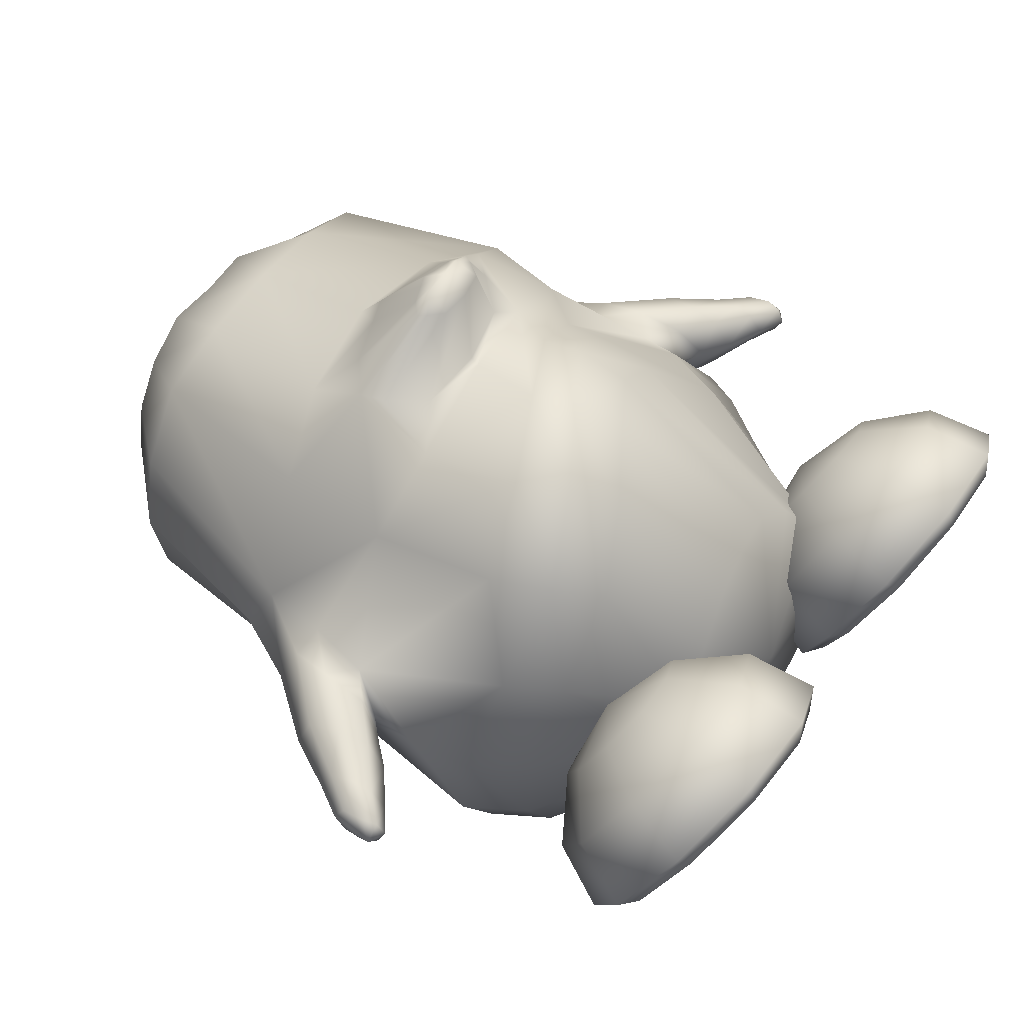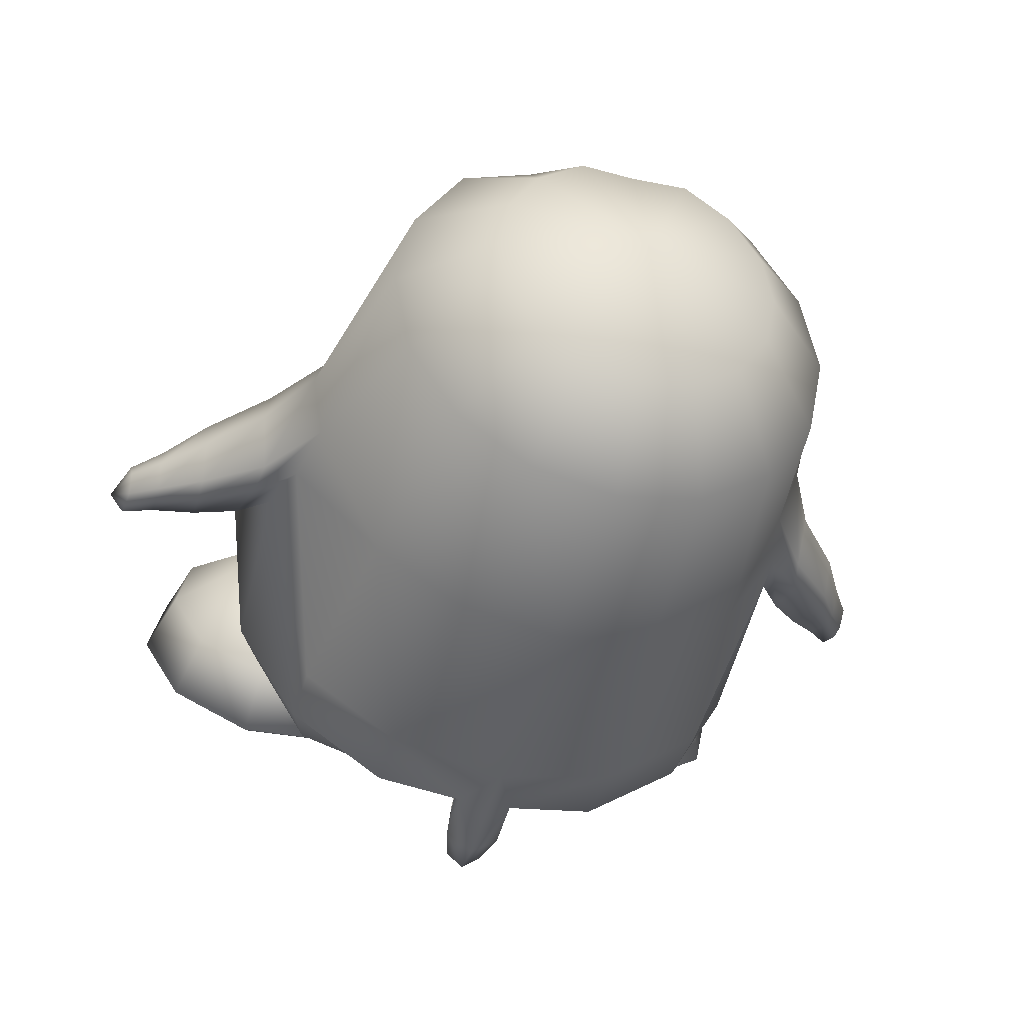
<metadata>
{"format":"obj","ext":"obj","renderer":"f3d","projection":"perspective","resolution":1024,"background":"white","views":[{"elev":51.8,"azim":-56.4,"up":"+Z"},{"elev":-37.9,"azim":163.2,"up":"+Z"}]}
</metadata>
<code>
o tux
v -0.00921 0.6588 0.1592
v -0.2039 0.6622 0.1332
v 0.1896 0.6658 0.1333
v -0.3695 0.6774 0.05534
v 0.3582 0.6814 0.0554
v -0.4798 0.6779 -0.1119
v 0.4713 0.68 -0.1119
v -0.5183 0.6783 -0.3087
v 0.511 0.6791 -0.3087
v -0.4785 0.6791 -0.5049
v 0.4721 0.6792 -0.5041
v -0.3657 0.6813 -0.6705
v 0.3617 0.6804 -0.6687
v -0.1972 0.6836 -0.7802
v 0.1964 0.6826 -0.7786
v 0.000357 0.6842 -0.8178
v -0.00591 0.848 -0.001212
v -0.131 0.857 -0.00528
v 0.1196 0.8581 -0.005265
v -0.2363 0.857 -0.07665
v 0.2272 0.858 -0.07665
v -0.3067 0.8571 -0.1831
v 0.2991 0.8576 -0.1831
v -0.3316 0.857 -0.3084
v 0.324 0.8576 -0.3084
v -0.3066 0.8571 -0.4337
v 0.299 0.8576 -0.4337
v -0.2355 0.8573 -0.5398
v 0.2279 0.8577 -0.5398
v -0.1286 0.8578 -0.6101
v 0.122 0.8579 -0.6099
v -0.003112 0.858 -0.6346
v -0.003905 0.9549 -0.3084
v 0.01142 0.2727 -0.9158
v -0.2237 0.2711 -0.8748
v 0.2411 0.2634 -0.8648
v -0.4305 0.2528 -0.7427
v 0.4294 0.2467 -0.7357
v -0.5809 0.2422 -0.4228
v 0.5744 0.2424 -0.4229
v -0.6144 0.2949 -0.3155
v 0.608 0.2951 -0.3157
v -0.582 0.2378 -0.2098
v 0.5751 0.2377 -0.21
v -0.4497 0.2594 0.08497
v 0.443 0.2682 0.08503
v -0.2513 0.3257 0.1694
v 0.2413 0.3358 0.1696
v -0.009013 0.3597 0.201
v -0.13 -0.2115 0.3729
v -0.3224 -0.2952 0.3187
v 0.06778 -0.1157 0.3171
v -0.4861 -0.332 0.1683
v 0.2633 -0.06169 0.1633
v -0.6386 -0.06213 -0.2174
v 0.6293 -0.06826 -0.2168
v -0.6759 -0.1282 -0.3072
v 0.6701 -0.1445 -0.3051
v -0.6514 -0.04273 -0.4134
v 0.6275 -0.0671 -0.4098
v -0.4884 -0.1702 -0.8265
v 0.4857 -0.1986 -0.8093
v -0.2581 -0.1636 -0.9801
v 0.2702 -0.1765 -0.9641
v 0.008393 -0.1649 -1.026
v 0.005423 -0.3193 -1.052
v -0.2619 -0.3224 -0.986
v 0.2653 -0.3389 -0.9736
v -0.488 -0.3301 -0.8304
v 0.4811 -0.361 -0.8174
v -0.6295 -0.3457 -0.5893
v 0.6258 -0.372 -0.5886
v -0.6713 -0.3777 -0.3159
v 0.6523 -0.3298 -0.3241
v -0.5833 -0.4335 -0.05236
v 0.5031 -0.2297 -0.06474
v -0.4332 -0.4667 0.1666
v 0.2732 -0.1493 0.1594
v -0.2726 -0.4044 0.3147
v 0.09183 -0.2037 0.3105
v -0.09327 -0.3036 0.3655
v -0.03741 -0.3966 0.2946
v -0.2002 -0.4917 0.2497
v 0.1244 -0.3047 0.2451
v -0.3503 -0.556 0.1177
v 0.2882 -0.272 0.1093
v -0.5036 -0.547 -0.08023
v 0.4718 -0.3603 -0.09414
v -0.5816 -0.5199 -0.3186
v 0.5666 -0.4492 -0.3313
v -0.5652 -0.4905 -0.5653
v 0.5554 -0.5148 -0.5689
v -0.4404 -0.4799 -0.7796
v 0.4266 -0.5156 -0.7726
v -0.2412 -0.4261 -0.8864
v 0.2316 -0.446 -0.8778
v -0.001271 -0.4363 -0.9363
v -0.01441 -0.8299 -0.3024
v -0.01635 -0.786 -0.636
v -0.1408 -0.776 -0.6125
v 0.1093 -0.8034 -0.6077
v -0.246 -0.7716 -0.5412
v 0.2166 -0.8043 -0.5372
v -0.3165 -0.7656 -0.4309
v 0.2929 -0.798 -0.4287
v -0.3411 -0.7654 -0.3064
v 0.3235 -0.7814 -0.3068
v -0.3123 -0.7641 -0.1829
v 0.3015 -0.7566 -0.1839
v -0.2167 -0.7498 -0.07916
v 0.2317 -0.7078 -0.08013
v -0.1028 -0.7278 -0.009846
v 0.1316 -0.6937 -0.01023
v 0.01383 -0.71 0.01466
v -0.0471 -0.006841 0.2734
v -0.3029 -0.03383 0.2233
v 0.1824 0.0314 0.2235
v -0.493 -0.02832 0.115
v 0.3773 0.06166 0.1153
v -0.2499 0.1127 0.2651
v 0.2067 0.1457 0.2654
v -0.1917 0.02805 0.2621
v 0.1209 0.05992 0.2622
v -0.269 0.1702 0.2669
v 0.2552 0.1958 0.2672
v -0.1858 0.2368 0.268
v 0.1794 0.2541 0.2683
v -0.06938 0.2784 0.2688
v 0.05871 0.2858 0.2689
v -0.006523 0.3016 0.2721
v -0.03225 0.0213 0.2662
v -0.05946 -0.3241 -1.01
v 0.0672 -0.3272 -1.006
v -0.05294 -0.4298 -0.9103
v 0.04778 -0.4342 -0.9084
v -0.05808 -0.4304 -0.969
v 0.05802 -0.4332 -0.9653
v -0.06111 -0.4413 -1.037
v 0.06478 -0.4444 -1.033
v 0.000346 -0.4462 -0.9902
v 0.003382 -0.4365 -1.079
v 0.000625 -0.5355 -1.068
v -0.001281 -0.5416 -1.013
v -0.03961 -0.5284 -1.042
v 0.03943 -0.5304 -1.04
v -0.03736 -0.5082 -1
v 0.03553 -0.51 -0.9981
v -0.000682 -0.5523 -1.04
v -0.6102 0.0791 -0.1969
v 0.6003 0.07652 -0.1967
v -0.6169 0.108 -0.4477
v 0.5997 0.1026 -0.4471
v -0.6946 0.08319 -0.4239
v 0.6733 0.07844 -0.4235
v -0.7054 0.1275 -0.3162
v 0.6905 0.1258 -0.3162
v -0.6858 0.08473 -0.2106
v 0.6721 0.08159 -0.2105
v -0.7061 -0.1182 -0.2184
v 0.7011 -0.1298 -0.2172
v -0.732 -0.181 -0.3059
v 0.7361 -0.1887 -0.3055
v -0.7118 -0.1142 -0.4117
v 0.6998 -0.1277 -0.4102
v -0.7026 -0.009951 -0.1981
v 0.6845 -0.01916 -0.1971
v -0.7109 0.01729 -0.4484
v 0.6828 0.008457 -0.4475
v -0.8321 -0.02009 -0.3146
v 0.8049 -0.0117 -0.3169
v -0.826 -0.05377 -0.4001
v 0.8013 -0.04603 -0.4024
v -0.8203 -0.05128 -0.2306
v 0.8016 -0.04448 -0.2327
v -0.785 -0.2347 -0.3063
v 0.7994 -0.2309 -0.308
v -0.787 -0.192 -0.2361
v 0.7952 -0.1885 -0.2378
v -0.7927 -0.1931 -0.3898
v 0.7956 -0.1888 -0.3916
v -0.8041 -0.1216 -0.22
v 0.7986 -0.1164 -0.2219
v -0.8173 -0.1034 -0.4192
v 0.8008 -0.09605 -0.4214
v -0.9038 -0.1402 -0.3117
v 0.8967 -0.1146 -0.3173
v -0.8967 -0.167 -0.3674
v 0.893 -0.1425 -0.3729
v -0.8929 -0.1645 -0.2572
v 0.8928 -0.1405 -0.2626
v -0.873 -0.2629 -0.2619
v 0.8928 -0.2409 -0.267
v -0.8697 -0.2959 -0.3064
v 0.8945 -0.274 -0.3116
v -0.8755 -0.2641 -0.3604
v 0.892 -0.2418 -0.3655
v -0.8819 -0.2142 -0.2516
v 0.8922 -0.1913 -0.2568
v -0.8899 -0.2041 -0.3784
v 0.8934 -0.1802 -0.3838
v -0.9477 -0.237 -0.3515
v 0.9576 -0.2008 -0.3591
v -0.9525 -0.2125 -0.3099
v 0.9589 -0.1757 -0.3176
v -0.9474 -0.2383 -0.2691
v 0.9605 -0.2019 -0.2767
v -0.9349 -0.3217 -0.2716
v 0.9648 -0.2862 -0.2793
v -0.9279 -0.3393 -0.3059
v 0.9602 -0.3049 -0.3133
v -0.9349 -0.3187 -0.3463
v 0.9615 -0.2834 -0.3539
v -0.9466 -0.2891 -0.2637
v 0.97 -0.2518 -0.2716
v -0.9442 -0.2685 -0.3607
v 0.96 -0.2324 -0.3684
v -0.968 -0.3187 -0.3047
v 0.9954 -0.2767 -0.3135
v -0.6869 -0.2447 -0.3101
v 0.6852 -0.248 -0.3154
v -0.4431 -0.628 -0.1436
v 0.4385 -0.6386 -0.1684
v -0.2692 -0.6563 -0.1683
v 0.2621 -0.6649 -0.1803
v -0.1439 -0.7715 -0.215
v 0.1341 -0.7833 -0.2085
v -0.1028 -0.9105 -0.2826
v 0.08768 -0.9258 -0.2637
v -0.1515 -0.9391 -0.2971
v 0.1351 -0.9556 -0.2798
v -0.2815 -0.948 -0.3049
v 0.2642 -0.9666 -0.2973
v -0.316 -0.8969 -0.4004
v 0.2915 -0.9214 -0.3966
v -0.2111 -0.8552 -0.4624
v 0.1825 -0.8828 -0.4534
v -0.1716 -0.815 -0.4739
v 0.1425 -0.8432 -0.4645
v -0.2035 -0.6915 -0.382
v 0.1816 -0.7149 -0.3837
v -0.3053 -0.6024 -0.2806
v 0.2895 -0.6187 -0.302
v -0.3917 -0.5909 -0.3206
v 0.3742 -0.6123 -0.3431
v -0.3571 -0.6363 -0.483
v 0.3275 -0.6671 -0.4985
v -0.3492 -0.749 -0.5916
v 0.3109 -0.7855 -0.5991
v -0.3649 -0.7971 -0.5649
v 0.3283 -0.832 -0.571
v -0.4046 -0.863 -0.4576
v 0.3757 -0.8917 -0.4639
v -0.5136 -0.8592 -0.4547
v 0.4846 -0.8886 -0.4695
v -0.5539 -0.7879 -0.5622
v 0.5168 -0.8239 -0.5837
v -0.5675 -0.7365 -0.5884
v 0.5285 -0.7742 -0.6138
v -0.5459 -0.6254 -0.4778
v 0.5159 -0.6559 -0.5084
v -0.5003 -0.587 -0.3144
v 0.483 -0.6087 -0.3444
v -0.5879 -0.6147 -0.2519
v 0.575 -0.6335 -0.2874
v -0.6977 -0.6727 -0.3704
v 0.6752 -0.699 -0.4104
v -0.7427 -0.792 -0.4645
v 0.7125 -0.8239 -0.5006
v -0.7057 -0.836 -0.4549
v 0.6762 -0.8669 -0.4856
v -0.6012 -0.887 -0.3927
v 0.5766 -0.9134 -0.4129
v -0.634 -0.9357 -0.2954
v 0.6165 -0.9568 -0.3157
v -0.7625 -0.9204 -0.2864
v 0.7454 -0.942 -0.3173
v -0.8083 -0.8895 -0.27
v 0.7924 -0.9105 -0.3063
v -0.7545 -0.7571 -0.2019
v 0.7445 -0.774 -0.2421
v -0.6207 -0.6635 -0.1546
v 0.615 -0.6768 -0.1902
v -0.5862 -0.7145 -0.05911
v 0.5877 -0.722 -0.08962
v -0.6948 -0.8456 -0.03651
v 0.6972 -0.8524 -0.0678
v -0.7393 -0.9916 -0.07899
v 0.7378 -1.001 -0.105
v -0.7027 -1.009 -0.121
v 0.6981 -1.02 -0.1431
v -0.5995 -0.9868 -0.1999
v 0.5892 -1.002 -0.2151
v -0.4582 -0.9511 -0.305
v 0.4404 -0.9713 -0.3109
v -0.5108 -1.021 -0.1427
v 0.5051 -1.032 -0.1494
v -0.5492 -1.068 -0.02191
v 0.5524 -1.072 -0.02937
v -0.562 -1.059 0.0354
v 0.5695 -1.061 0.02624
v -0.5412 -0.9043 0.06257
v 0.5514 -0.9041 0.04589
v -0.4975 -0.7485 -0.001911
v 0.5035 -0.7519 -0.02398
v -0.3888 -0.7455 -0.004909
v 0.3944 -0.7473 -0.01924
v -0.3525 -0.9109 0.05749
v 0.3629 -0.9095 0.05557
v -0.3441 -1.067 0.02954
v 0.3518 -1.067 0.03742
v -0.3605 -1.074 -0.02699
v 0.3638 -1.077 -0.01969
v -0.4019 -1.025 -0.1457
v 0.3962 -1.035 -0.1439
v -0.3143 -0.9968 -0.2076
v 0.3042 -1.01 -0.2005
v -0.2087 -1.026 -0.1339
v 0.2045 -1.034 -0.1172
v -0.1688 -1.01 -0.09304
v 0.1678 -1.015 -0.07444
v -0.2008 -0.8555 -0.04726
v 0.2033 -0.8577 -0.04068
v -0.3015 -0.7116 -0.06744
v 0.3023 -0.7153 -0.07758
v -0.09203 0.1022 0.4174
v -0.06126 0.07034 0.4163
v 0.1015 0.1136 0.4176
v 0.07469 0.07837 0.4165
v -0.1052 0.1213 0.4179
v 0.1123 0.1341 0.4182
v -0.07307 0.1481 0.4184
v 0.07727 0.157 0.4186
v -0.0252 0.1663 0.4188
v 0.02758 0.1694 0.4189
v 0.000712 0.1759 0.4202
v 0.007286 0.06462 0.4181
v 0.004 0.1194 0.4618
v -0.0506 0.1201 0.4527
v 0.05816 0.1265 0.4529
f 33 18 17
f 17 19 33
f 33 20 18
f 19 21 33
f 33 22 20
f 21 23 33
f 33 24 22
f 23 25 33
f 33 26 24
f 25 27 33
f 33 28 26
f 27 29 33
f 33 30 28
f 29 31 33
f 33 32 30
f 31 32 33
f 1 17 18
f 1 18 2
f 1 3 19
f 1 19 17
f 2 18 20
f 2 20 4
f 21 19 3
f 21 3 5
f 4 20 22
f 4 22 6
f 23 21 5
f 23 5 7
f 6 22 24
f 6 24 8
f 25 23 7
f 25 7 9
f 8 24 26
f 8 26 10
f 27 25 9
f 27 9 11
f 10 26 28
f 10 28 12
f 29 27 11
f 29 11 13
f 12 28 30
f 12 30 14
f 31 29 13
f 31 13 15
f 14 30 32
f 14 32 16
f 32 31 15
f 32 15 16
f 14 16 34
f 14 34 35
f 34 16 15
f 34 15 36
f 12 14 35
f 12 35 37
f 36 15 13
f 36 13 38
f 10 12 37
f 10 37 39
f 38 13 11
f 38 11 40
f 8 10 39
f 8 39 41
f 40 11 9
f 40 9 42
f 6 8 41
f 6 41 43
f 42 9 7
f 42 7 44
f 4 6 43
f 4 43 45
f 44 7 5
f 44 5 46
f 2 4 45
f 2 45 47
f 46 5 3
f 46 3 48
f 1 2 47
f 1 47 49
f 1 49 48
f 1 48 3
f 37 35 63
f 37 63 61
f 64 36 38
f 64 38 62
f 35 34 65
f 35 65 63
f 65 34 36
f 65 36 64
f 61 63 67
f 61 67 69
f 68 64 62
f 68 62 70
f 59 61 69
f 59 69 71
f 70 62 60
f 70 60 72
f 53 55 75
f 53 75 77
f 76 56 54
f 76 54 78
f 51 53 77
f 51 77 79
f 78 54 52
f 78 52 80
f 50 51 79
f 50 79 81
f 80 52 50
f 80 50 81
f 81 79 83
f 81 83 82
f 84 80 81
f 84 81 82
f 79 77 85
f 79 85 83
f 86 78 80
f 86 80 84
f 77 75 87
f 77 87 85
f 88 76 78
f 88 78 86
f 75 73 89
f 75 89 87
f 90 74 76
f 90 76 88
f 73 71 91
f 73 91 89
f 92 72 74
f 92 74 90
f 71 69 93
f 71 93 91
f 94 70 72
f 94 72 92
f 69 67 95
f 69 95 93
f 96 68 70
f 96 70 94
f 93 95 100
f 93 100 102
f 101 96 94
f 101 94 103
f 91 93 102
f 91 102 104
f 103 94 92
f 103 92 105
f 89 91 104
f 89 104 106
f 105 92 90
f 105 90 107
f 87 89 106
f 87 106 108
f 107 90 88
f 107 88 109
f 85 87 108
f 85 108 110
f 109 88 86
f 109 86 111
f 83 85 110
f 83 110 112
f 111 86 84
f 111 84 113
f 82 83 112
f 82 112 114
f 113 84 82
f 113 82 114
f 98 114 112
f 113 114 98
f 98 112 110
f 111 113 98
f 98 110 108
f 109 111 98
f 98 108 106
f 107 109 98
f 98 106 104
f 105 107 98
f 98 104 102
f 103 105 98
f 98 102 100
f 101 103 98
f 98 100 99
f 99 101 98
f 116 51 50
f 116 50 115
f 50 52 117
f 50 117 115
f 118 53 51
f 118 51 116
f 52 54 119
f 52 119 117
f 53 118 55
f 56 119 54
f 118 45 43
f 44 46 119
f 115 131 122
f 115 122 116
f 123 131 115
f 123 115 117
f 116 122 120
f 121 123 117
f 116 120 124
f 116 124 118
f 125 121 117
f 125 117 119
f 45 118 124
f 125 119 46
f 45 124 47
f 48 125 46
f 47 124 126
f 127 125 48
f 47 126 128
f 129 127 48
f 49 128 130
f 130 129 49
f 47 128 49
f 49 129 48
f 132 63 65
f 65 64 133
f 66 132 65
f 65 133 66
f 132 67 63
f 64 68 133
f 67 132 134
f 67 134 95
f 135 133 68
f 135 68 96
f 134 99 100
f 101 99 135
f 95 134 100
f 101 135 96
f 134 97 99
f 99 97 135
f 134 132 138
f 134 138 136
f 139 133 135
f 139 135 137
f 97 134 136
f 97 136 140
f 137 135 97
f 137 97 140
f 132 66 141
f 132 141 138
f 141 66 133
f 141 133 139
f 138 141 142
f 138 142 144
f 142 141 139
f 142 139 145
f 140 136 146
f 140 146 143
f 147 137 140
f 147 140 143
f 136 138 144
f 136 144 146
f 145 139 137
f 145 137 147
f 148 146 144
f 145 147 148
f 142 148 144
f 145 148 142
f 148 143 146
f 147 143 148
f 151 37 61
f 62 38 152
f 59 151 61
f 62 152 60
f 151 39 37
f 38 40 152
f 43 149 118
f 119 150 44
f 149 55 118
f 119 56 150
f 41 39 153
f 41 153 155
f 154 40 42
f 154 42 156
f 43 41 155
f 43 155 157
f 156 42 44
f 156 44 158
f 57 55 159
f 57 159 161
f 160 56 58
f 160 58 162
f 59 57 161
f 59 161 163
f 162 58 60
f 162 60 164
f 149 43 157
f 149 157 165
f 158 44 150
f 158 150 166
f 55 149 165
f 55 165 159
f 166 150 56
f 166 56 160
f 39 151 167
f 39 167 153
f 168 152 40
f 168 40 154
f 151 59 163
f 151 163 167
f 164 60 152
f 164 152 168
f 155 153 171
f 155 171 169
f 172 154 156
f 172 156 170
f 157 155 169
f 157 169 173
f 170 156 158
f 170 158 174
f 161 159 177
f 161 177 175
f 178 160 162
f 178 162 176
f 163 161 175
f 163 175 179
f 176 162 164
f 176 164 180
f 165 157 173
f 165 173 181
f 174 158 166
f 174 166 182
f 159 165 181
f 159 181 177
f 182 166 160
f 182 160 178
f 153 167 183
f 153 183 171
f 184 168 154
f 184 154 172
f 167 163 179
f 167 179 183
f 180 164 168
f 180 168 184
f 169 171 187
f 169 187 185
f 188 172 170
f 188 170 186
f 173 169 185
f 173 185 189
f 186 170 174
f 186 174 190
f 175 177 191
f 175 191 193
f 192 178 176
f 192 176 194
f 179 175 193
f 179 193 195
f 194 176 180
f 194 180 196
f 181 173 189
f 181 189 197
f 190 174 182
f 190 182 198
f 177 181 197
f 177 197 191
f 198 182 178
f 198 178 192
f 171 183 199
f 171 199 187
f 200 184 172
f 200 172 188
f 183 179 195
f 183 195 199
f 196 180 184
f 196 184 200
f 185 187 201
f 185 201 203
f 202 188 186
f 202 186 204
f 189 185 203
f 189 203 205
f 204 186 190
f 204 190 206
f 193 191 207
f 193 207 209
f 208 192 194
f 208 194 210
f 195 193 209
f 195 209 211
f 210 194 196
f 210 196 212
f 197 189 205
f 197 205 213
f 206 190 198
f 206 198 214
f 191 197 213
f 191 213 207
f 214 198 192
f 214 192 208
f 187 199 215
f 187 215 201
f 216 200 188
f 216 188 202
f 199 195 211
f 199 211 215
f 212 196 200
f 212 200 216
f 207 217 209
f 210 218 208
f 207 213 217
f 218 214 208
f 205 217 213
f 214 218 206
f 203 217 205
f 206 218 204
f 201 217 203
f 204 218 202
f 201 215 217
f 218 216 202
f 211 217 215
f 216 218 212
f 209 217 211
f 212 218 210
f 219 59 71
f 72 60 220
f 73 219 71
f 72 220 74
f 219 57 59
f 60 58 220
f 219 75 55
f 56 76 220
f 57 219 55
f 56 220 58
f 219 73 75
f 76 74 220
f 293 233 231
f 232 234 294
f 231 233 235
f 231 235 229
f 236 234 232
f 236 232 230
f 229 235 237
f 229 237 227
f 238 236 230
f 238 230 228
f 227 237 239
f 227 239 225
f 240 238 228
f 240 228 226
f 225 239 241
f 225 241 223
f 242 240 226
f 242 226 224
f 223 241 221
f 222 242 224
f 241 243 221
f 222 244 242
f 239 245 243
f 239 243 241
f 244 246 240
f 244 240 242
f 237 247 245
f 237 245 239
f 246 248 238
f 246 238 240
f 235 249 247
f 235 247 237
f 248 250 236
f 248 236 238
f 233 251 249
f 233 249 235
f 250 252 234
f 250 234 236
f 293 251 233
f 234 252 294
f 293 253 251
f 252 254 294
f 251 253 255
f 251 255 249
f 256 254 252
f 256 252 250
f 249 255 257
f 249 257 247
f 258 256 250
f 258 250 248
f 247 257 259
f 247 259 245
f 260 258 248
f 260 248 246
f 245 259 261
f 245 261 243
f 262 260 246
f 262 246 244
f 243 261 221
f 222 262 244
f 261 263 221
f 222 264 262
f 259 265 263
f 259 263 261
f 264 266 260
f 264 260 262
f 257 267 265
f 257 265 259
f 266 268 258
f 266 258 260
f 255 269 267
f 255 267 257
f 268 270 256
f 268 256 258
f 253 271 269
f 253 269 255
f 270 272 254
f 270 254 256
f 293 271 253
f 254 272 294
f 293 273 271
f 272 274 294
f 271 273 275
f 271 275 269
f 276 274 272
f 276 272 270
f 269 275 277
f 269 277 267
f 278 276 270
f 278 270 268
f 267 277 279
f 267 279 265
f 280 278 268
f 280 268 266
f 265 279 281
f 265 281 263
f 282 280 266
f 282 266 264
f 263 281 221
f 222 282 264
f 281 283 221
f 222 284 282
f 279 285 283
f 279 283 281
f 284 286 280
f 284 280 282
f 277 287 285
f 277 285 279
f 286 288 278
f 286 278 280
f 275 289 287
f 275 287 277
f 288 290 276
f 288 276 278
f 273 291 289
f 273 289 275
f 290 292 274
f 290 274 276
f 293 291 273
f 274 292 294
f 293 295 291
f 292 296 294
f 291 295 297
f 291 297 289
f 298 296 292
f 298 292 290
f 289 297 299
f 289 299 287
f 300 298 290
f 300 290 288
f 287 299 301
f 287 301 285
f 302 300 288
f 302 288 286
f 285 301 303
f 285 303 283
f 304 302 286
f 304 286 284
f 283 303 221
f 222 304 284
f 303 305 221
f 222 306 304
f 301 307 305
f 301 305 303
f 306 308 302
f 306 302 304
f 299 309 307
f 299 307 301
f 308 310 300
f 308 300 302
f 297 311 309
f 297 309 299
f 310 312 298
f 310 298 300
f 295 313 311
f 295 311 297
f 312 314 296
f 312 296 298
f 293 313 295
f 296 314 294
f 293 315 313
f 314 316 294
f 313 315 317
f 313 317 311
f 318 316 314
f 318 314 312
f 311 317 319
f 311 319 309
f 320 318 312
f 320 312 310
f 309 319 321
f 309 321 307
f 322 320 310
f 322 310 308
f 307 321 323
f 307 323 305
f 324 322 308
f 324 308 306
f 305 323 221
f 222 324 306
f 323 223 221
f 222 224 324
f 321 225 223
f 321 223 323
f 224 226 322
f 224 322 324
f 319 227 225
f 319 225 321
f 226 228 320
f 226 320 322
f 317 229 227
f 317 227 319
f 228 230 318
f 228 318 320
f 315 231 229
f 315 229 317
f 230 232 316
f 230 316 318
f 293 231 315
f 316 232 294
f 120 122 326
f 120 326 325
f 123 121 327
f 123 327 328
f 124 120 325
f 124 325 329
f 121 125 330
f 121 330 327
f 126 124 329
f 126 329 331
f 125 127 332
f 125 332 330
f 128 126 331
f 128 331 333
f 127 129 334
f 127 334 332
f 130 128 333
f 130 333 335
f 129 130 335
f 129 335 334
f 122 131 336
f 122 336 326
f 131 123 328
f 131 328 336
f 329 338 331
f 331 338 337
f 331 337 333
f 333 337 335
f 334 335 337
f 332 334 337
f 332 337 339
f 330 332 339
f 328 339 337
f 328 337 336
f 326 336 337
f 326 337 338
f 325 326 338
f 325 338 329
f 327 339 328
f 327 330 339

</code>
